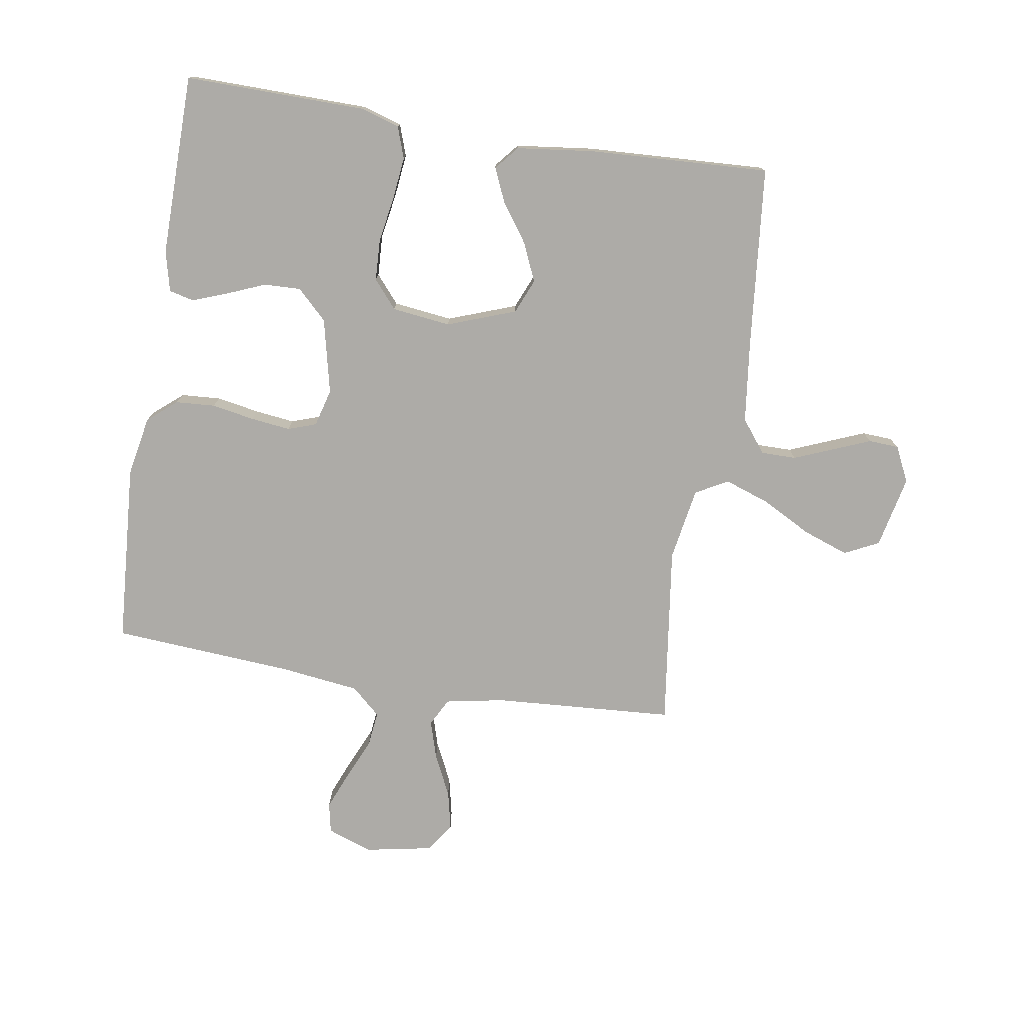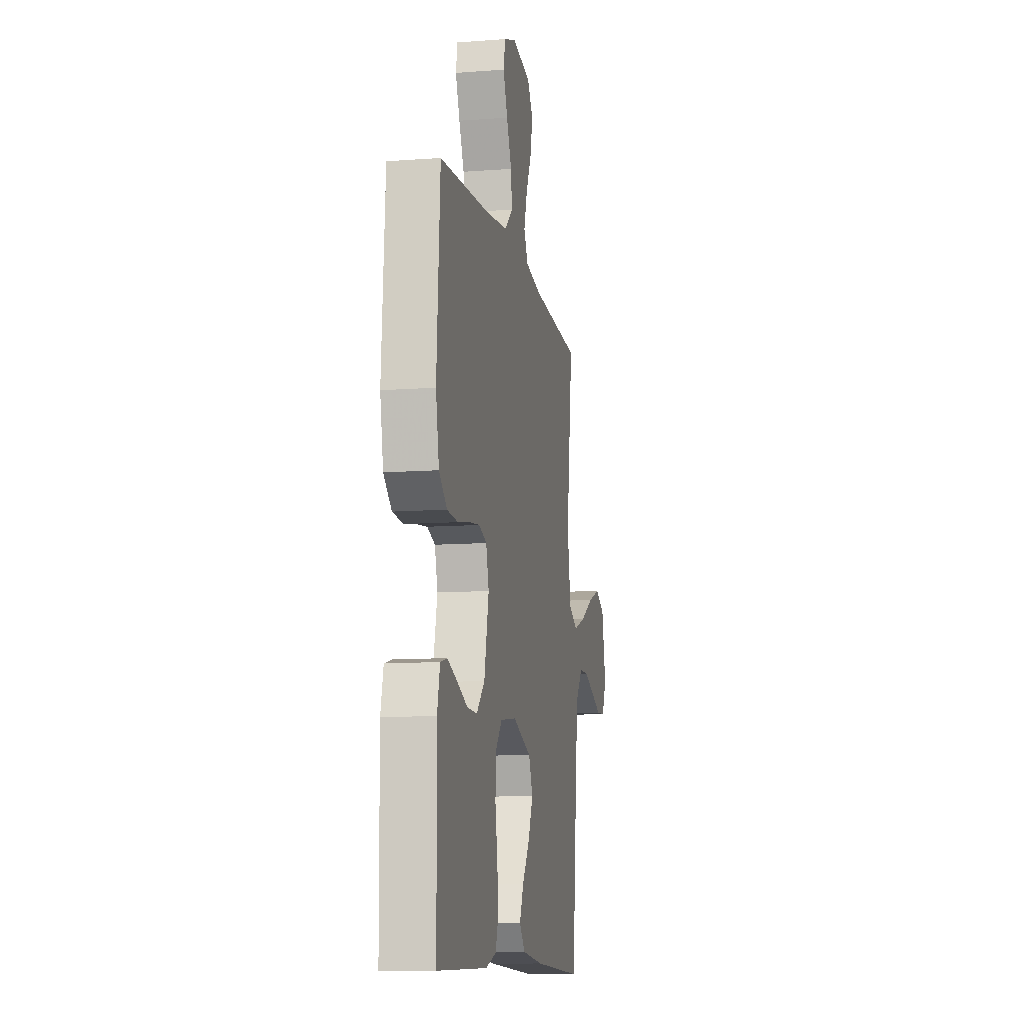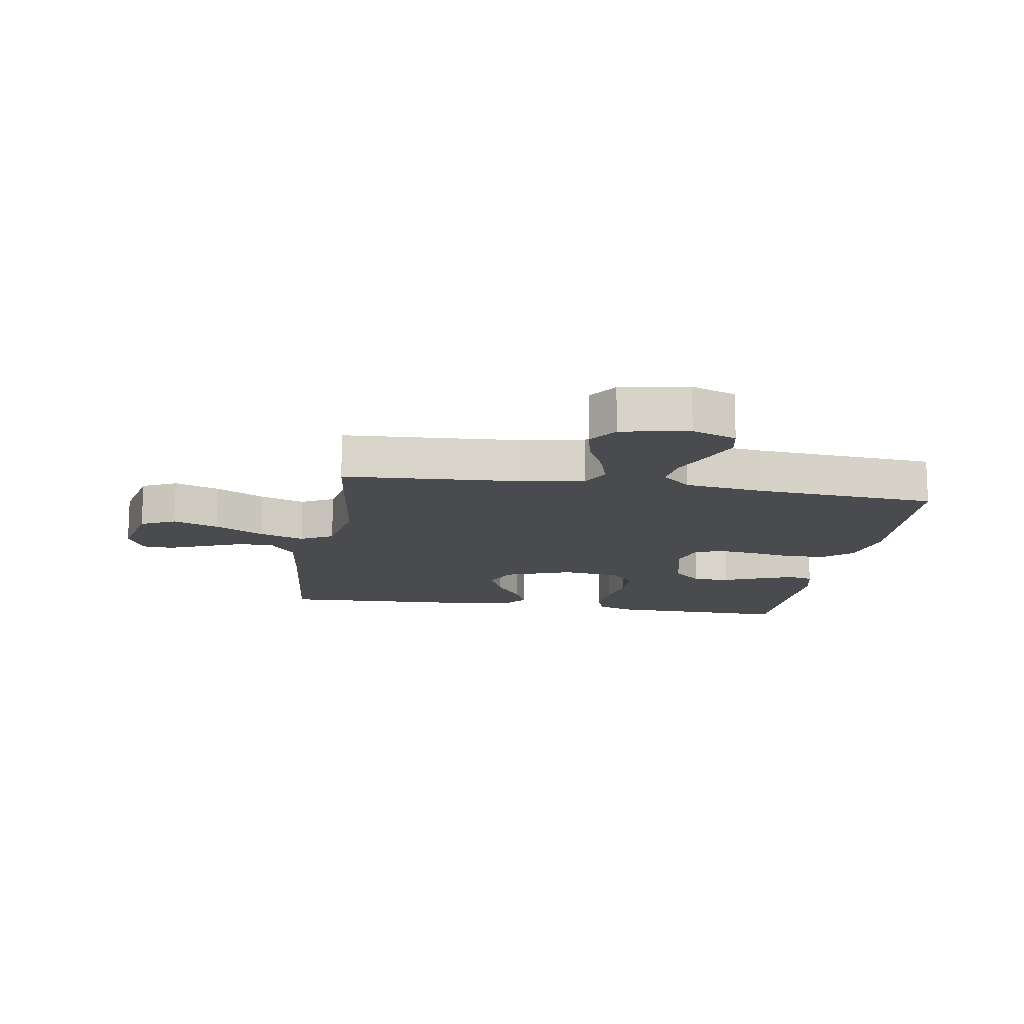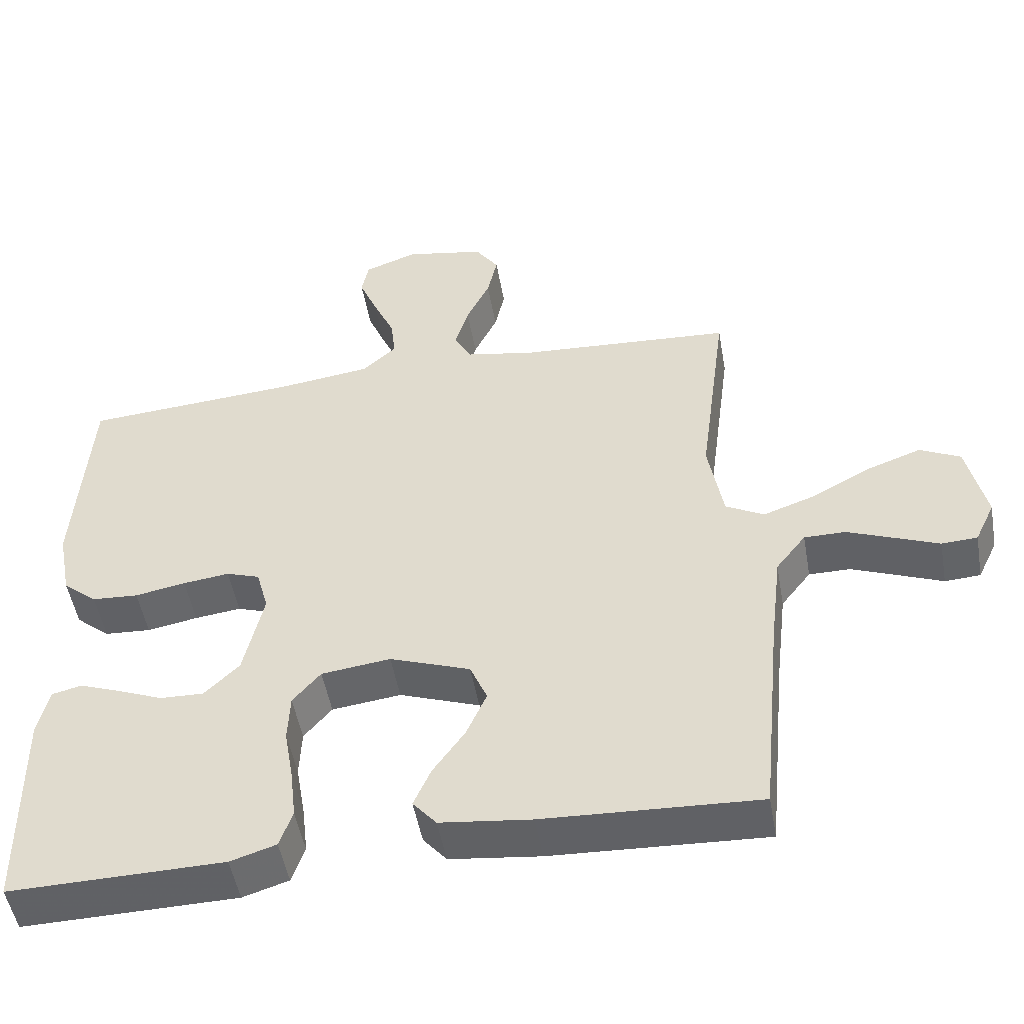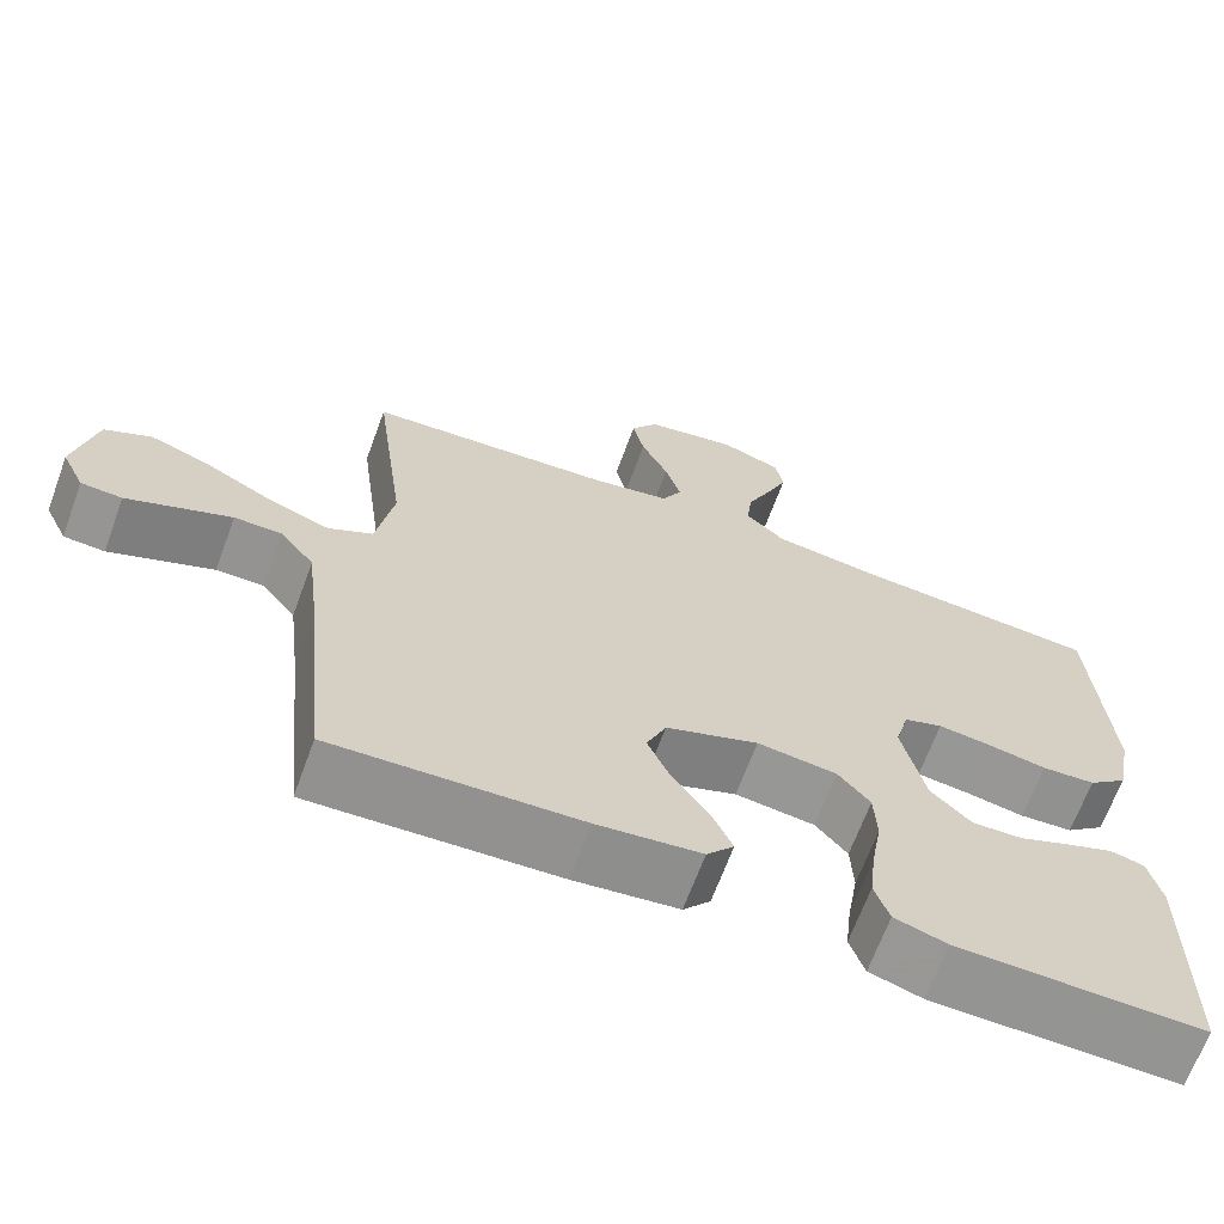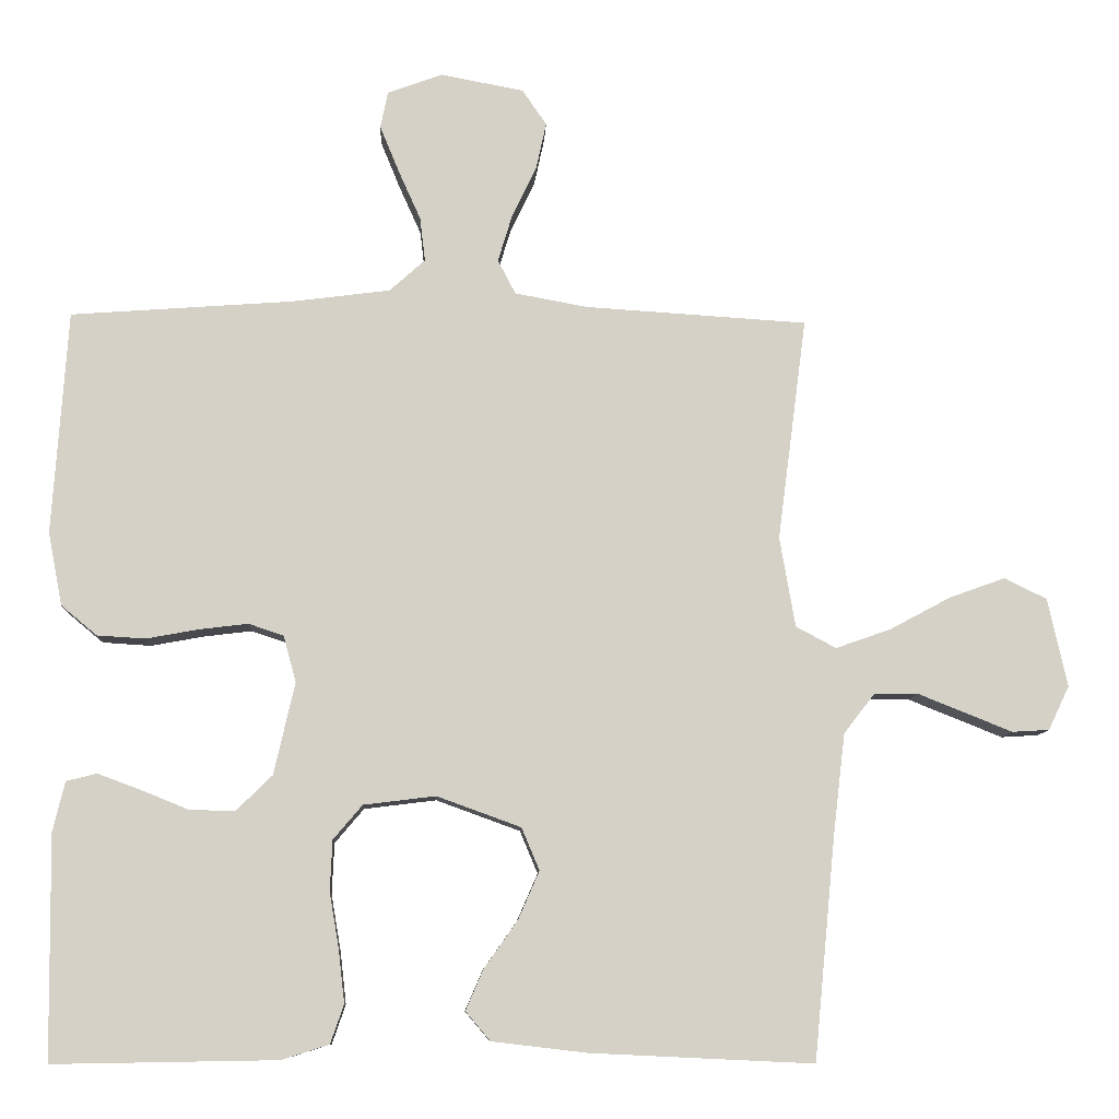
<metadata>
{"format":"obj","ext":"obj","renderer":"f3d","projection":"perspective","resolution":1024,"background":"white","views":[{"elev":-76.4,"azim":171.0,"up":"+Y"},{"elev":-10.7,"azim":100.7,"up":"+Z"},{"elev":-14.1,"azim":-9.3,"up":"+Y"},{"elev":-50.2,"azim":-170.0,"up":"+Z"},{"elev":-66.8,"azim":-20.2,"up":"+Z"},{"elev":-9.6,"azim":177.4,"up":"+Z"}]}
</metadata>
<code>
v 0.5 0.07 -0.5
v 0.2 0.07 -0.495
v 0.136 0.07 -0.475
v 0.118 0.07 -0.423
v 0.126 0.07 -0.353
v 0.139 0.07 -0.277
v 0.136 0.07 -0.209
v 0.097 0.07 -0.163
v 0 0.07 -0.151
v -0.113 0.07 -0.192
v -0.137 0.07 -0.249
v -0.109 0.07 -0.313
v -0.064 0.07 -0.377
v -0.04 0.07 -0.432
v -0.073 0.07 -0.471
v -0.2 0.07 -0.486
v -0.5 0.07 -0.5
v -0.529 0.07 -0.2
v -0.545 0.07 -0.065
v -0.587 0.07 -0.011
v -0.645 0.07 -0.011
v -0.71 0.07 -0.037
v -0.772 0.07 -0.062
v -0.822 0.07 -0.059
v -0.85 0.07 0
v -0.824 0.07 0.119
v -0.767 0.07 0.147
v -0.692 0.07 0.12
v -0.61 0.07 0.076
v -0.536 0.07 0.05
v -0.482 0.07 0.079
v -0.461 0.07 0.2
v -0.5 0.07 0.5
v -0.2 0.07 0.519
v -0.103 0.07 0.537
v -0.079 0.07 0.583
v -0.098 0.07 0.646
v -0.131 0.07 0.715
v -0.145 0.07 0.779
v -0.112 0.07 0.827
v 0 0.07 0.848
v 0.074 0.07 0.821
v 0.084 0.07 0.771
v 0.058 0.07 0.708
v 0.028 0.07 0.641
v 0.021 0.07 0.582
v 0.069 0.07 0.539
v 0.2 0.07 0.522
v 0.5 0.07 0.5
v 0.52 0.07 0.2
v 0.501 0.07 0.101
v 0.453 0.07 0.061
v 0.388 0.07 0.057
v 0.317 0.07 0.07
v 0.252 0.07 0.078
v 0.205 0.07 0.062
v 0.188 0.07 0
v 0.216 0.07 -0.124
v 0.265 0.07 -0.172
v 0.326 0.07 -0.17
v 0.39 0.07 -0.144
v 0.447 0.07 -0.123
v 0.488 0.07 -0.133
v 0.504 0.07 -0.2
v 0.5 0 -0.5
v 0.2 0 -0.495
v 0.136 0 -0.475
v 0.118 0 -0.423
v 0.126 0 -0.353
v 0.139 0 -0.277
v 0.136 0 -0.209
v 0.097 0 -0.163
v 0 0 -0.151
v -0.113 0 -0.192
v -0.137 0 -0.249
v -0.109 0 -0.313
v -0.064 0 -0.377
v -0.04 0 -0.432
v -0.073 0 -0.471
v -0.2 0 -0.486
v -0.5 0 -0.5
v -0.529 0 -0.2
v -0.545 0 -0.065
v -0.587 0 -0.011
v -0.645 0 -0.011
v -0.71 0 -0.037
v -0.772 0 -0.062
v -0.822 0 -0.059
v -0.85 0 0
v -0.824 0 0.119
v -0.767 0 0.147
v -0.692 0 0.12
v -0.61 0 0.076
v -0.536 0 0.05
v -0.482 0 0.079
v -0.461 0 0.2
v -0.5 0 0.5
v -0.2 0 0.519
v -0.103 0 0.537
v -0.079 0 0.583
v -0.098 0 0.646
v -0.131 0 0.715
v -0.145 0 0.779
v -0.112 0 0.827
v 0 0 0.848
v 0.074 0 0.821
v 0.084 0 0.771
v 0.058 0 0.708
v 0.028 0 0.641
v 0.021 0 0.582
v 0.069 0 0.539
v 0.2 0 0.522
v 0.5 0 0.5
v 0.52 0 0.2
v 0.501 0 0.101
v 0.453 0 0.061
v 0.388 0 0.057
v 0.317 0 0.07
v 0.252 0 0.078
v 0.205 0 0.062
v 0.188 0 0
v 0.216 0 -0.124
v 0.265 0 -0.172
v 0.326 0 -0.17
v 0.39 0 -0.144
v 0.447 0 -0.123
v 0.488 0 -0.133
v 0.504 0 -0.2
f 4 5 6
f 3 4 6
f 2 3 6
f 1 2 6
f 64 1 6
f 63 64 6
f 62 63 6
f 61 62 6
f 60 61 6
f 59 60 6 7
f 58 59 7 8
f 57 58 8 9
f 56 57 9 10
f 52 53 54
f 51 52 54
f 50 51 54
f 49 50 54
f 48 49 54
f 47 48 54 55
f 46 47 55 56
f 43 44 45
f 42 43 45
f 41 42 45
f 40 41 45
f 39 40 45
f 38 39 45
f 37 38 45
f 36 37 45 46
f 46 56 10
f 36 46 10
f 35 36 10
f 32 33 34
f 35 10 11
f 34 35 11
f 32 34 11
f 31 32 11
f 27 28 29
f 26 27 29
f 25 26 29
f 24 25 29
f 23 24 29
f 22 23 29
f 21 22 29 30
f 20 21 30 31
f 16 17 18
f 15 16 18
f 14 15 18
f 13 14 18
f 12 13 18
f 12 18 19
f 19 20 31
f 12 19 31
f 11 12 31
f 70 69 68
f 70 68 67
f 70 67 66
f 70 66 65
f 70 65 128
f 70 128 127
f 70 127 126
f 70 126 125
f 70 125 124
f 71 70 124 123
f 72 71 123 122
f 73 72 122 121
f 74 73 121 120
f 118 117 116
f 118 116 115
f 118 115 114
f 118 114 113
f 118 113 112
f 119 118 112 111
f 120 119 111 110
f 109 108 107
f 109 107 106
f 109 106 105
f 109 105 104
f 109 104 103
f 109 103 102
f 109 102 101
f 110 109 101 100
f 74 120 110
f 74 110 100
f 74 100 99
f 98 97 96
f 75 74 99
f 75 99 98
f 75 98 96
f 75 96 95
f 93 92 91
f 93 91 90
f 93 90 89
f 93 89 88
f 93 88 87
f 93 87 86
f 94 93 86 85
f 95 94 85 84
f 82 81 80
f 82 80 79
f 82 79 78
f 82 78 77
f 82 77 76
f 83 82 76
f 95 84 83
f 95 83 76
f 95 76 75
f 1 65 66 2
f 2 66 67 3
f 3 67 68 4
f 4 68 69 5
f 5 69 70 6
f 6 70 71 7
f 7 71 72 8
f 8 72 73 9
f 9 73 74 10
f 10 74 75 11
f 11 75 76 12
f 12 76 77 13
f 13 77 78 14
f 14 78 79 15
f 15 79 80 16
f 16 80 81 17
f 17 81 82 18
f 18 82 83 19
f 19 83 84 20
f 20 84 85 21
f 21 85 86 22
f 22 86 87 23
f 23 87 88 24
f 24 88 89 25
f 25 89 90 26
f 26 90 91 27
f 27 91 92 28
f 28 92 93 29
f 29 93 94 30
f 30 94 95 31
f 31 95 96 32
f 32 96 97 33
f 33 97 98 34
f 34 98 99 35
f 35 99 100 36
f 36 100 101 37
f 37 101 102 38
f 38 102 103 39
f 39 103 104 40
f 40 104 105 41
f 41 105 106 42
f 42 106 107 43
f 43 107 108 44
f 44 108 109 45
f 45 109 110 46
f 46 110 111 47
f 47 111 112 48
f 48 112 113 49
f 49 113 114 50
f 50 114 115 51
f 51 115 116 52
f 52 116 117 53
f 53 117 118 54
f 54 118 119 55
f 55 119 120 56
f 56 120 121 57
f 57 121 122 58
f 58 122 123 59
f 59 123 124 60
f 60 124 125 61
f 61 125 126 62
f 62 126 127 63
f 63 127 128 64
f 64 128 65 1

</code>
